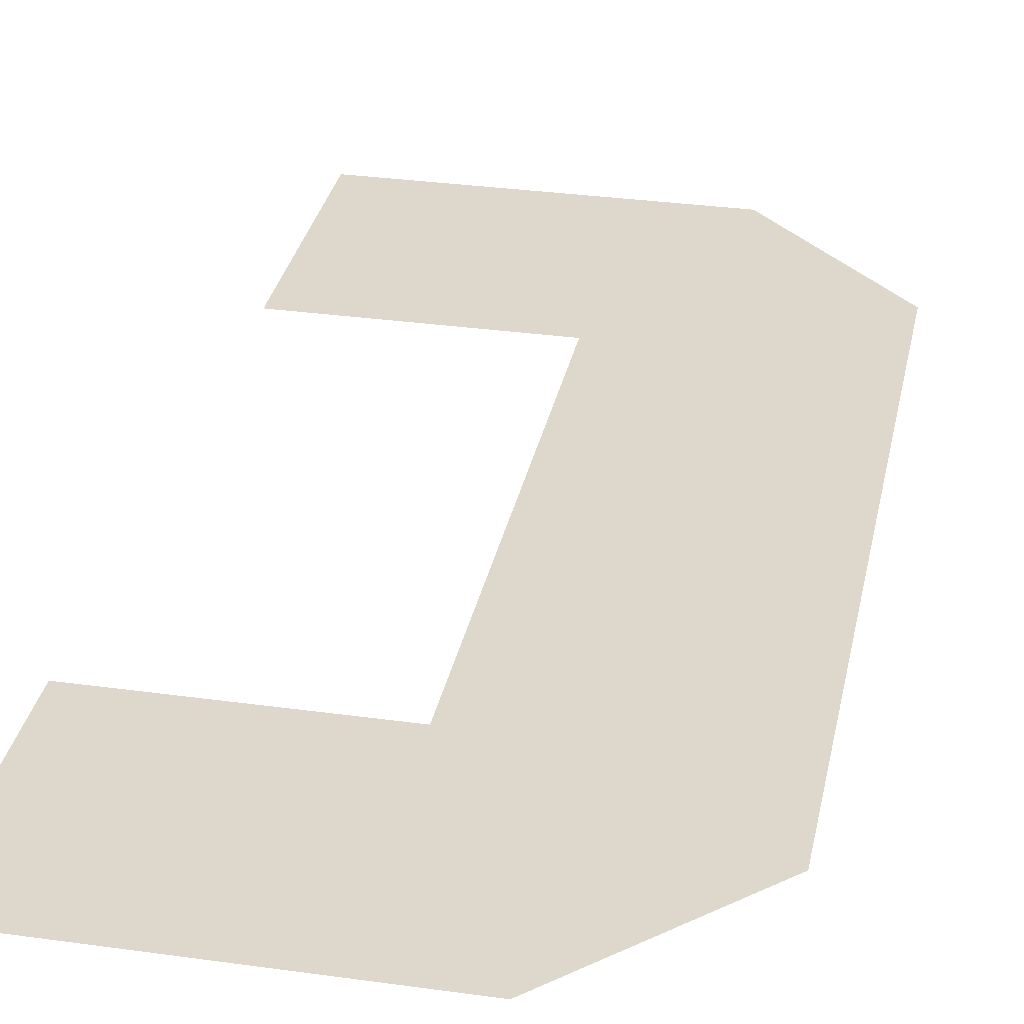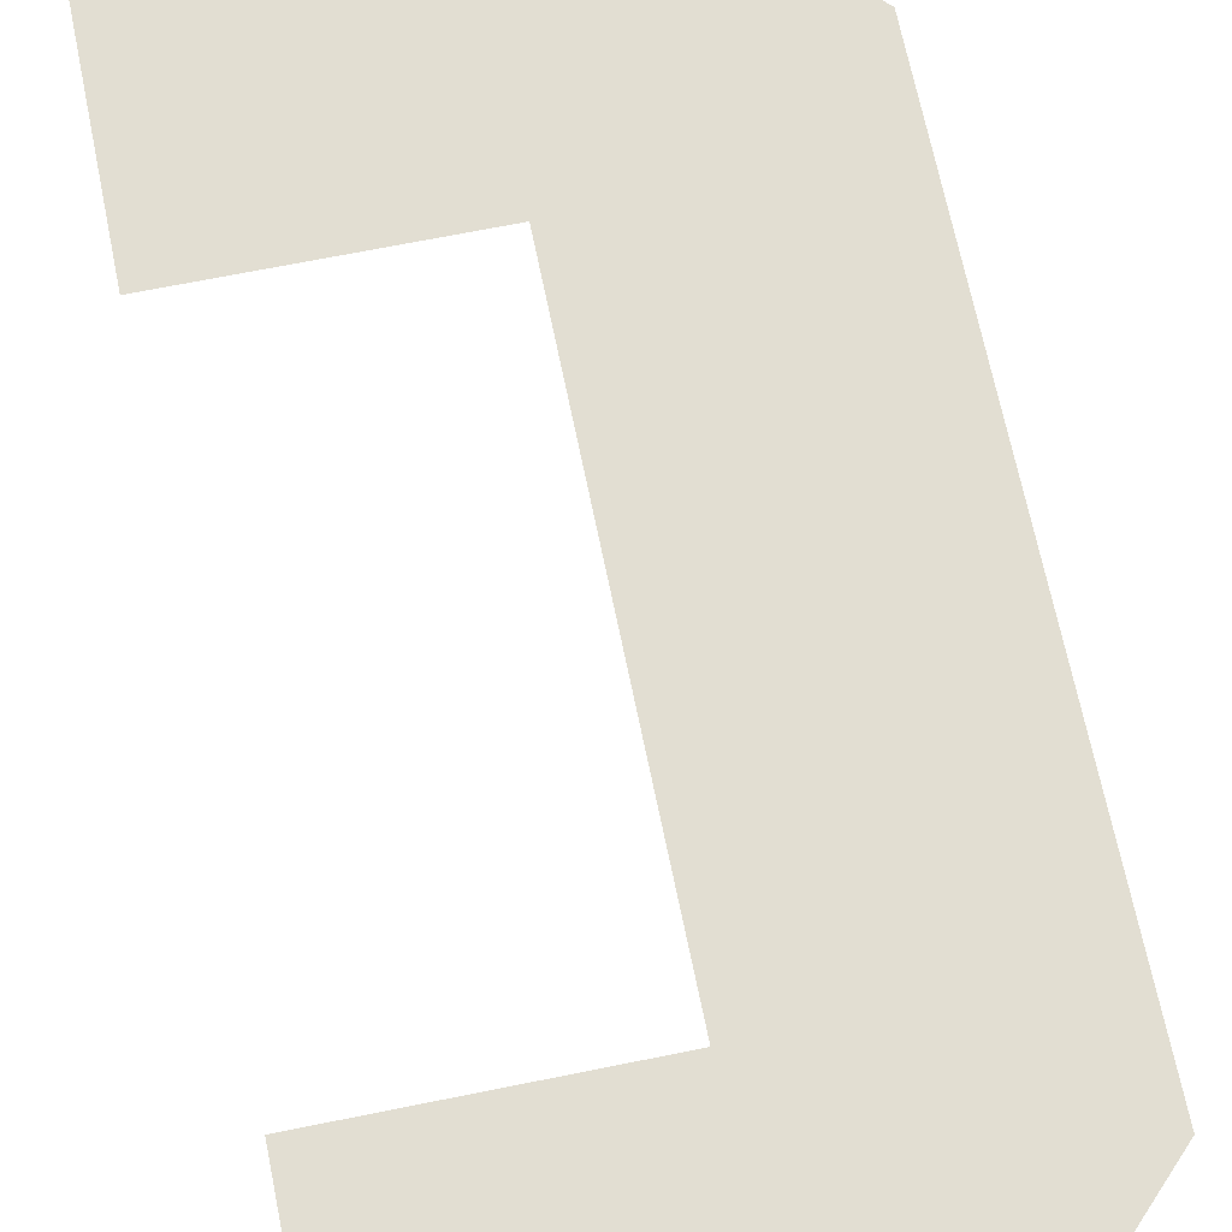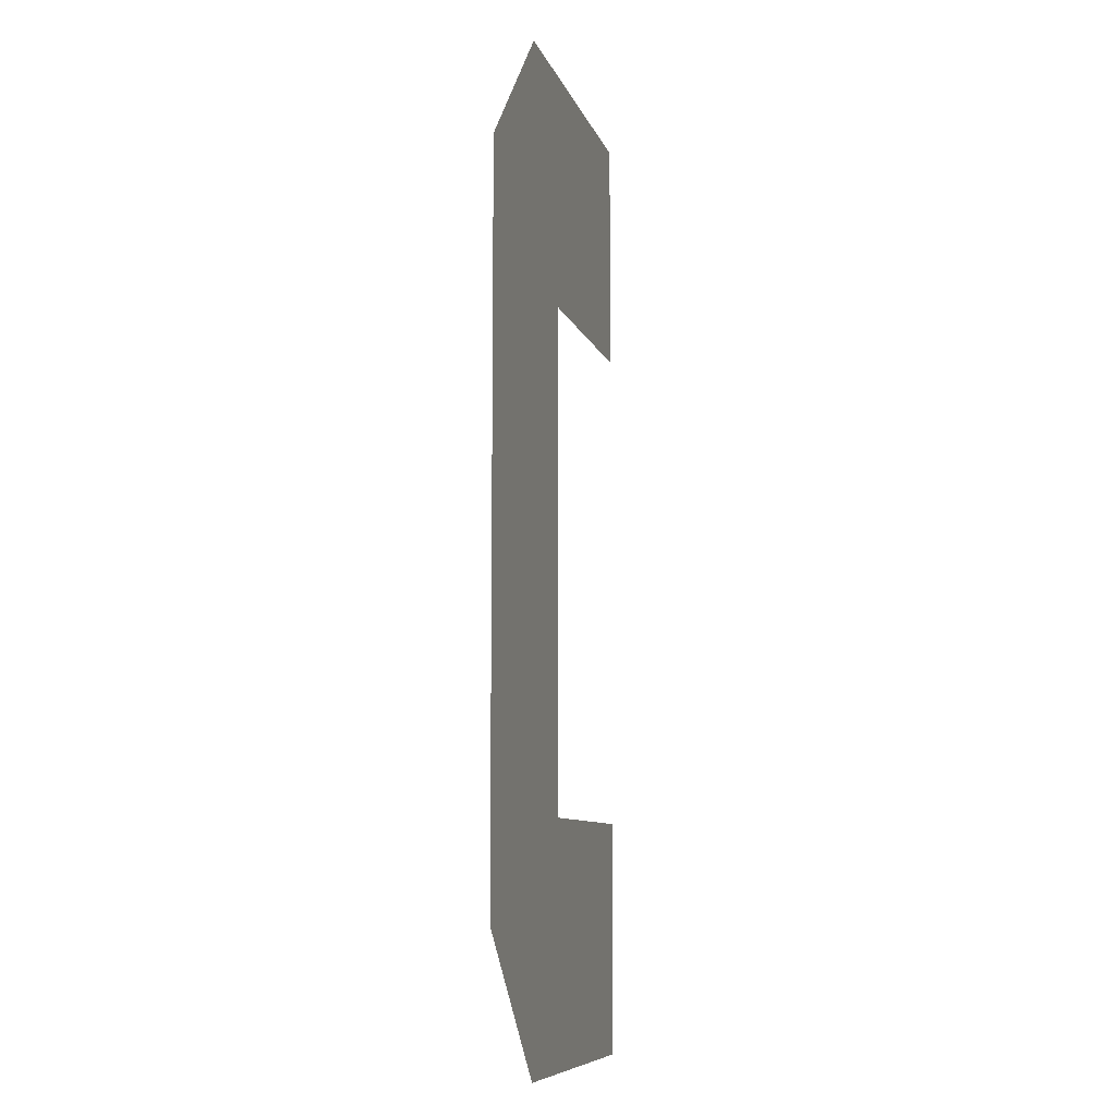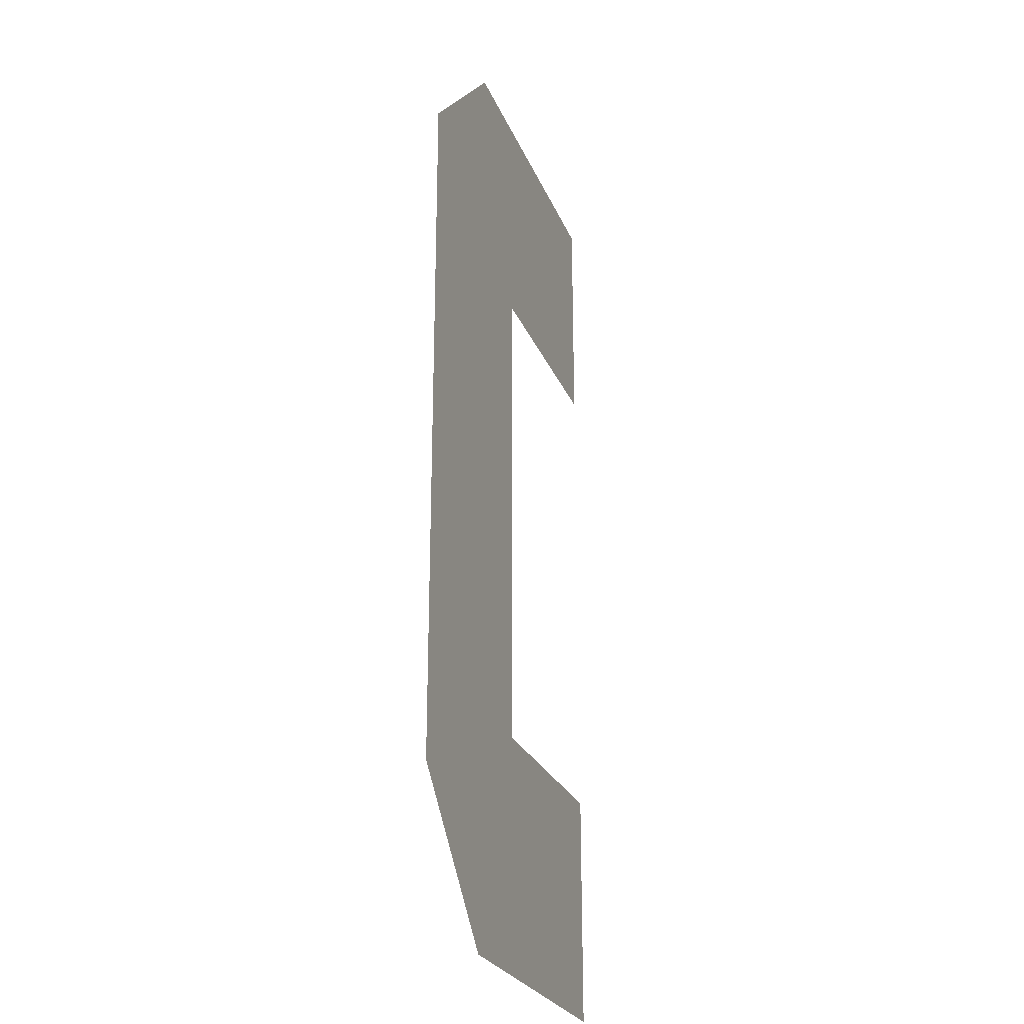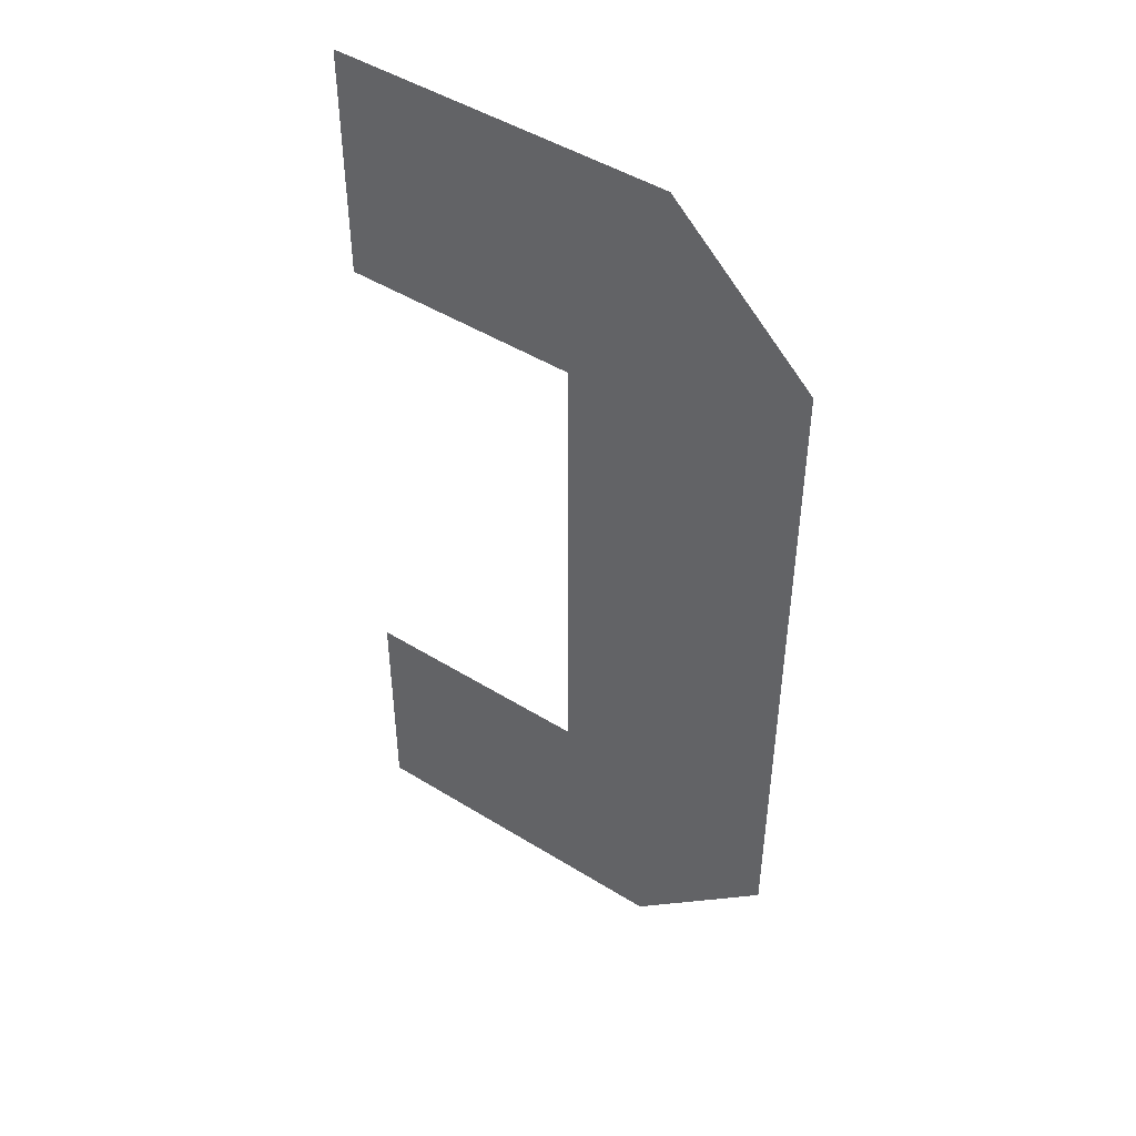
<metadata>
{"format":"obj","ext":"obj","renderer":"f3d","projection":"perspective","resolution":1024,"background":"white","views":[{"elev":31.2,"azim":-168.7,"up":"+Y"},{"elev":68.0,"azim":168.5,"up":"+Y"},{"elev":-8.5,"azim":-76.1,"up":"+Z"},{"elev":-25.2,"azim":-71.5,"up":"+Z"},{"elev":47.3,"azim":-145.0,"up":"+Z"}]}
</metadata>
<code>
v 0.64 0 -0.32
v 0.32 0 -0.32
v 0.64 0 0
v 0.32 0 0
v 0.64 0 -1.312
v 0.32 0 -1.312
v 0.64 0 -0.992
v 0.32 0 -0.992
v 0.32 0 -1.312
v 0.32 0 -0
v 0 0 -0.32
v -4e-06 0 -0.992
v -8e-06 0 -0.1901
v 0.1903 0 -0
v 0.1903 0 -1.312
v -1.1e-05 0 -1.122
f 2 3 1
f 7 9 8
f 2 13 14
f 16 12 8
f 3 2 10
f 11 8 12
f 7 5 9
f 14 10 2
f 2 11 13
f 8 9 15
f 15 16 8
f 11 2 8

</code>
